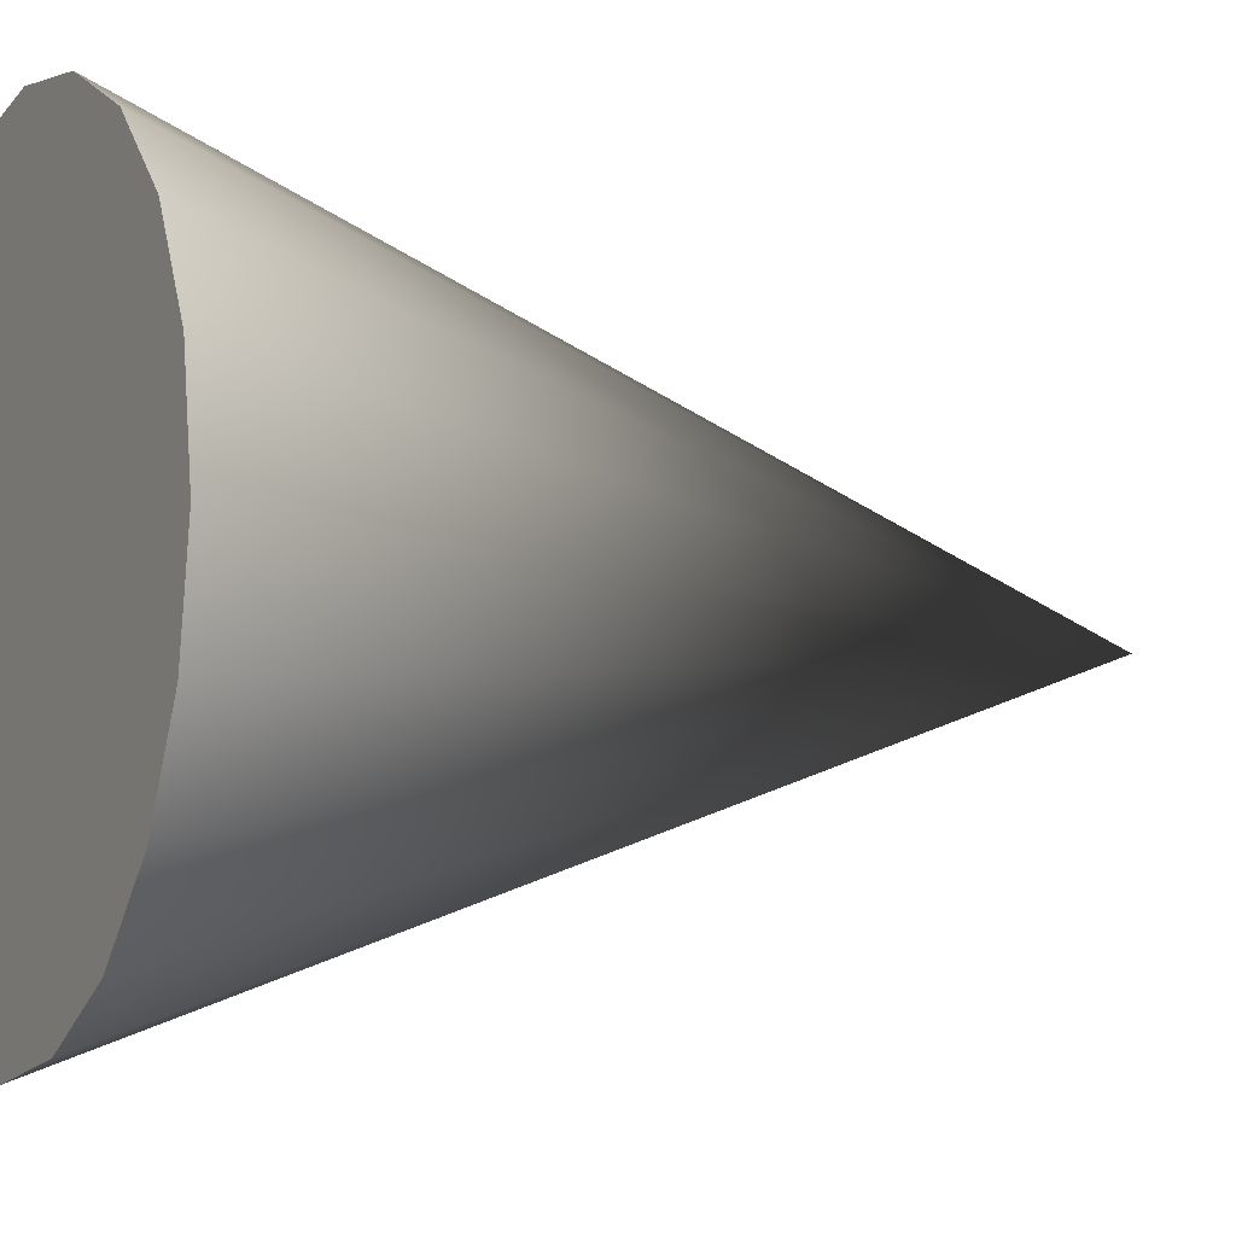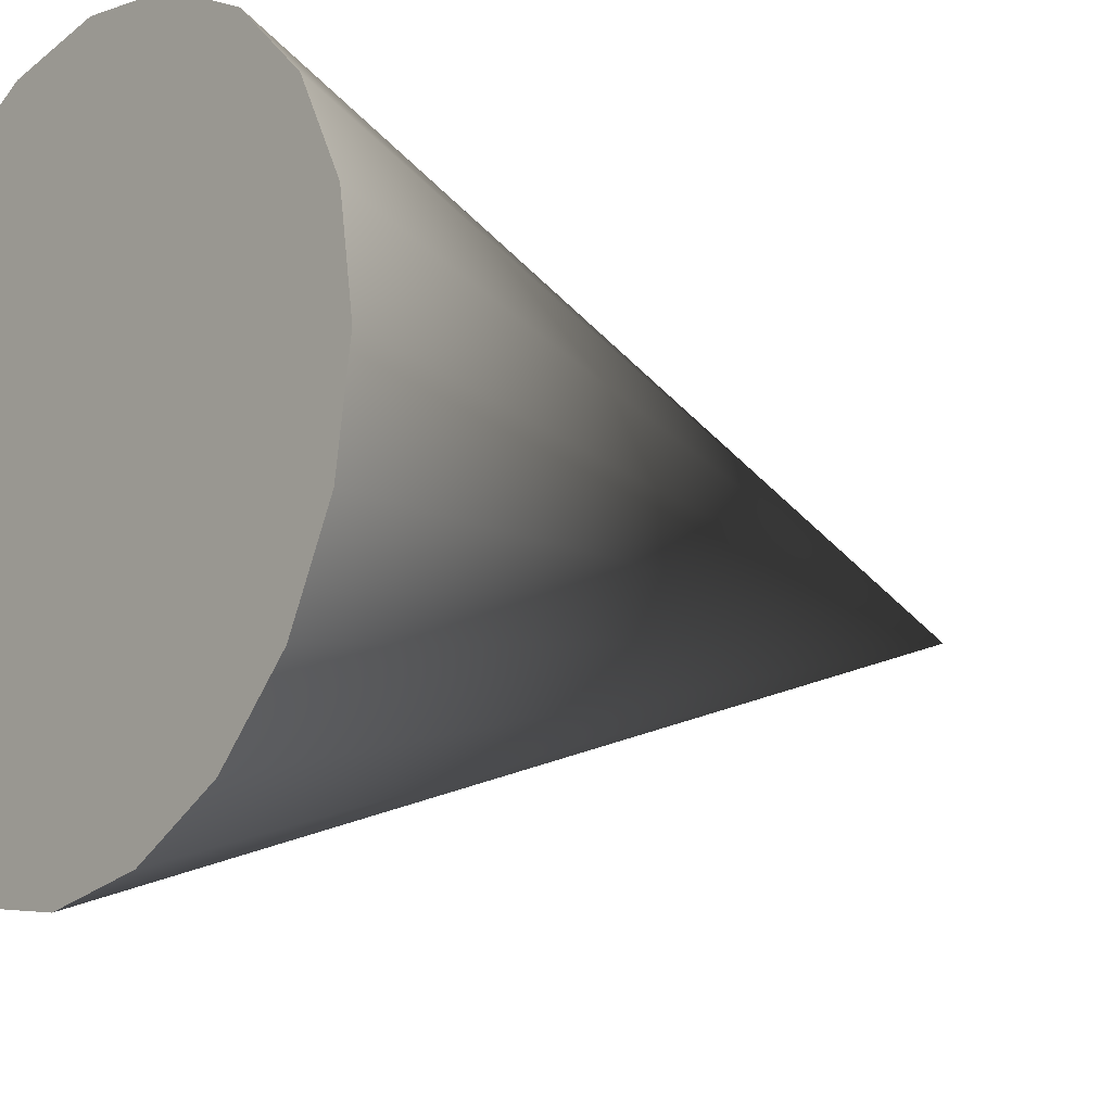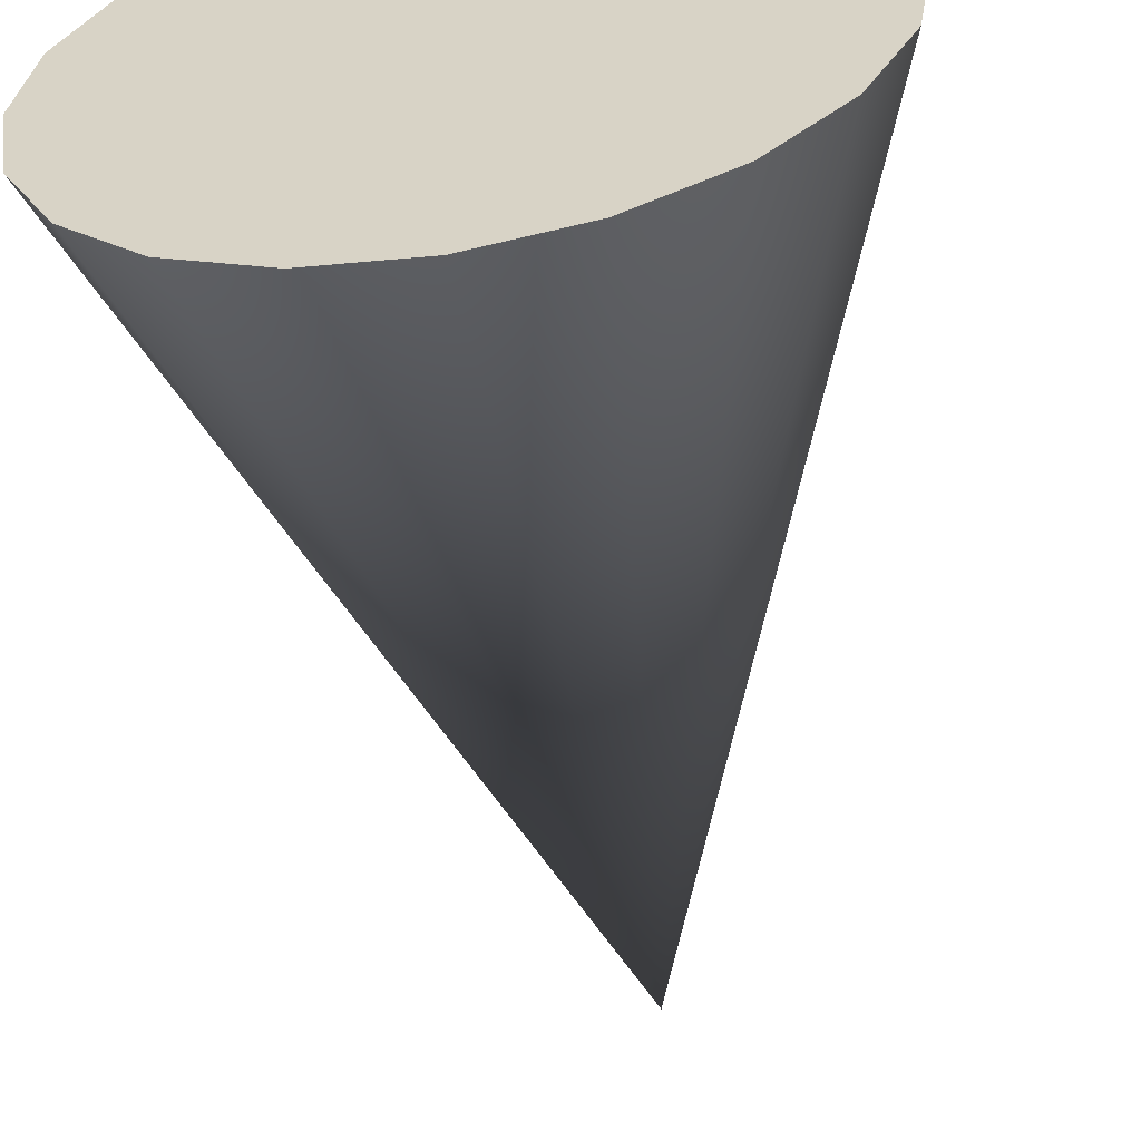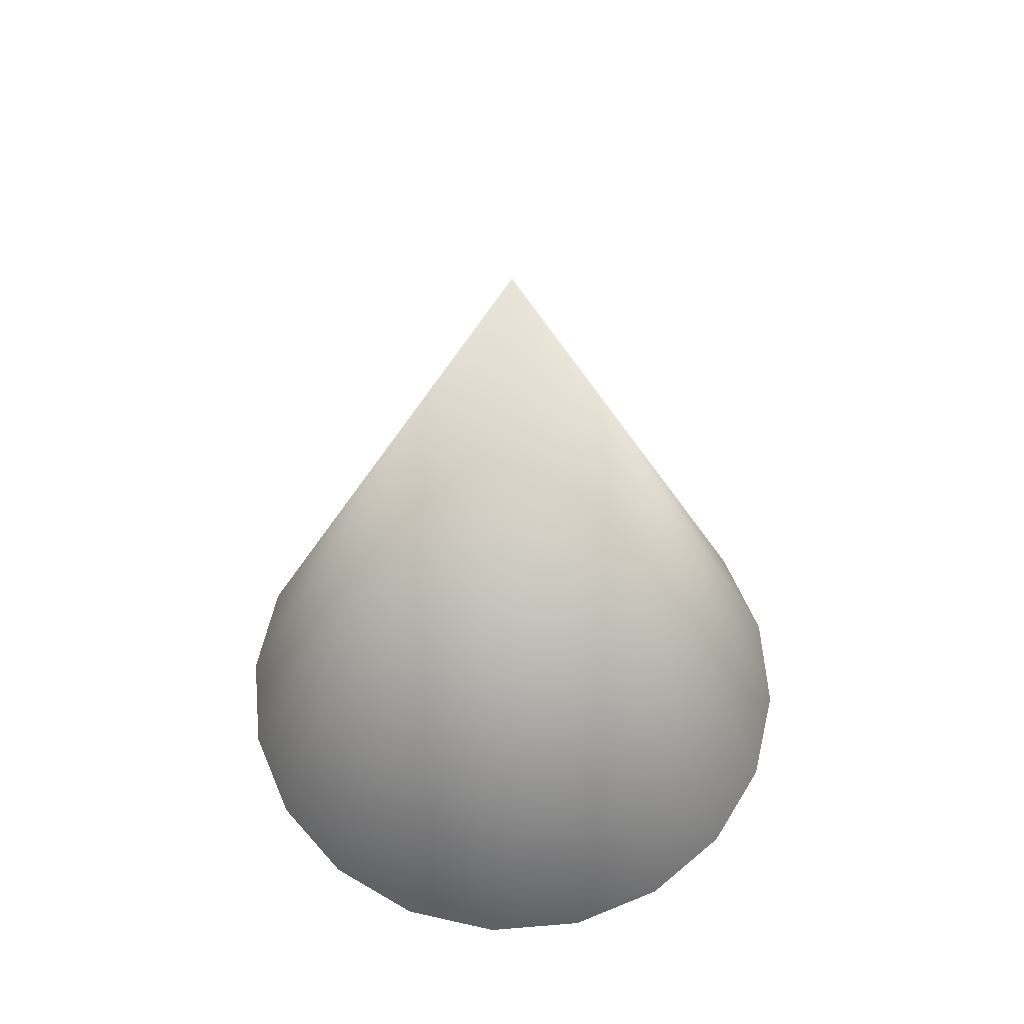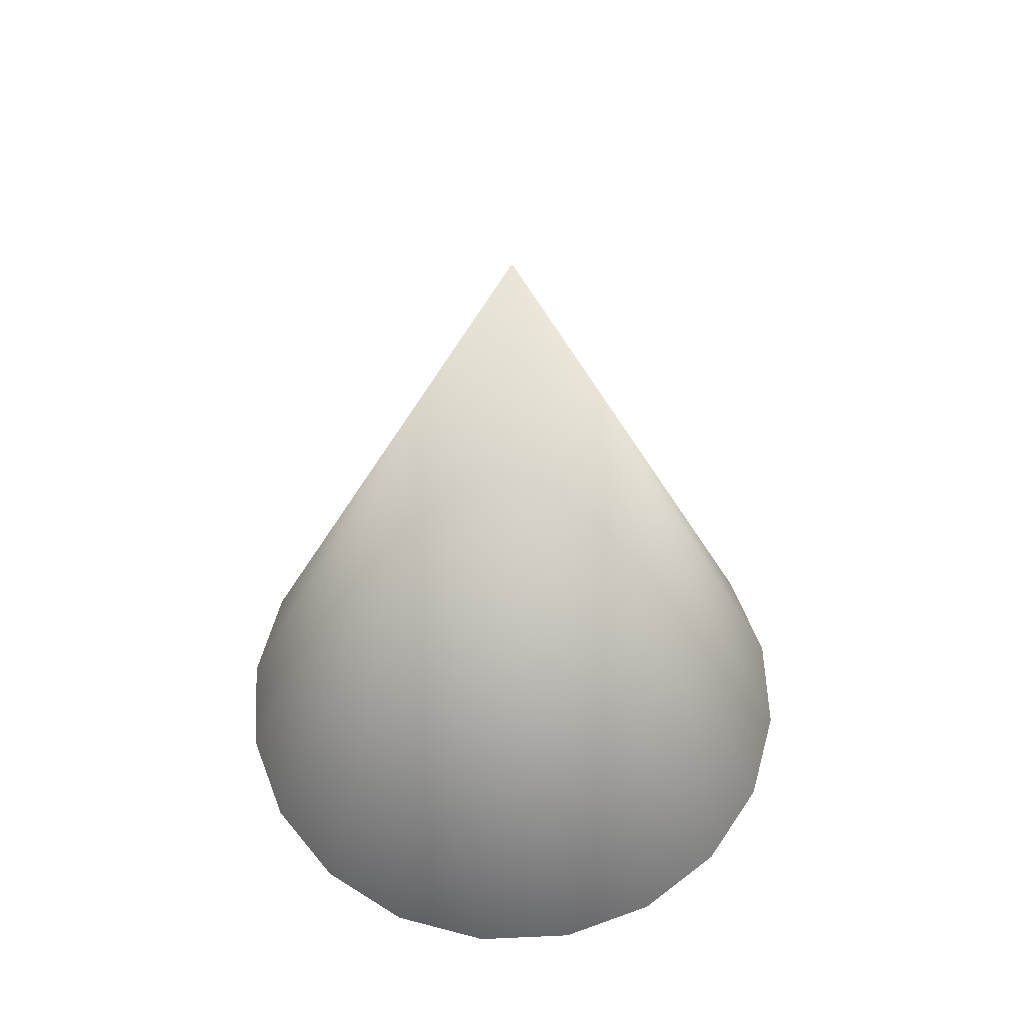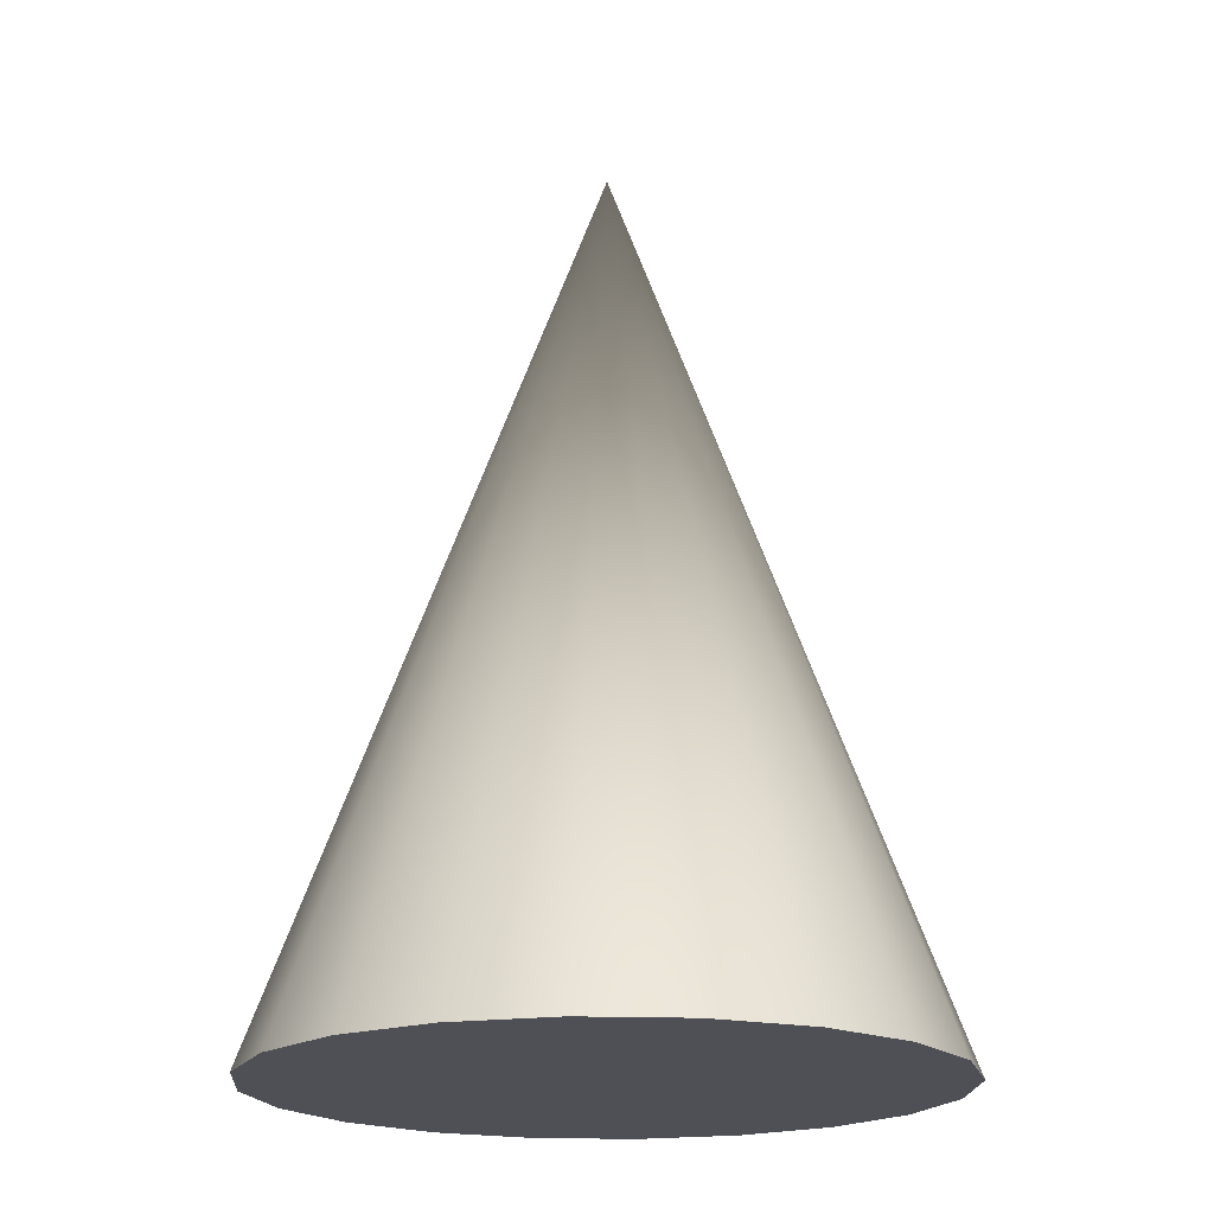
<metadata>
{"format":"obj","ext":"obj","renderer":"f3d","projection":"perspective","resolution":1024,"background":"white","views":[{"elev":-7.7,"azim":62.6,"up":"+Z"},{"elev":-15.5,"azim":49.8,"up":"+Z"},{"elev":-57.5,"azim":9.9,"up":"+Z"},{"elev":60.7,"azim":-103.9,"up":"+Y"},{"elev":58.5,"azim":-11.7,"up":"+Y"},{"elev":-19.3,"azim":-48.8,"up":"+Y"}]}
</metadata>
<code>
g default
v 20.5 -20.69 -6.407
v 17.46 -20.69 -12.38
v 12.72 -20.69 -17.12
v 6.744 -20.69 -20.16
v 0.1234 -20.69 -21.21
v -6.497 -20.69 -20.16
v -12.47 -20.69 -17.12
v -17.21 -20.69 -12.38
v -20.25 -20.69 -6.407
v -21.3 -20.69 0.2137
v -20.25 -20.69 6.835
v -17.21 -20.69 12.81
v -12.47 -20.69 17.55
v -6.497 -20.69 20.59
v 0.1234 -20.69 21.64
v 6.744 -20.69 20.59
v 12.72 -20.69 17.55
v 17.46 -20.69 12.81
v 20.5 -20.69 6.835
v 21.55 -20.69 0.2137
v 0.1234 37.22 0.2137
g pCone1
f 1 20 19 18 17 16 15 14 13 12 11 10 9 8 7 6 5 4 3 2
f 1 2 21
f 2 3 21
f 3 4 21
f 4 5 21
f 5 6 21
f 6 7 21
f 7 8 21
f 8 9 21
f 9 10 21
f 10 11 21
f 11 12 21
f 12 13 21
f 13 14 21
f 14 15 21
f 15 16 21
f 16 17 21
f 17 18 21
f 18 19 21
f 19 20 21
f 20 1 21

</code>
